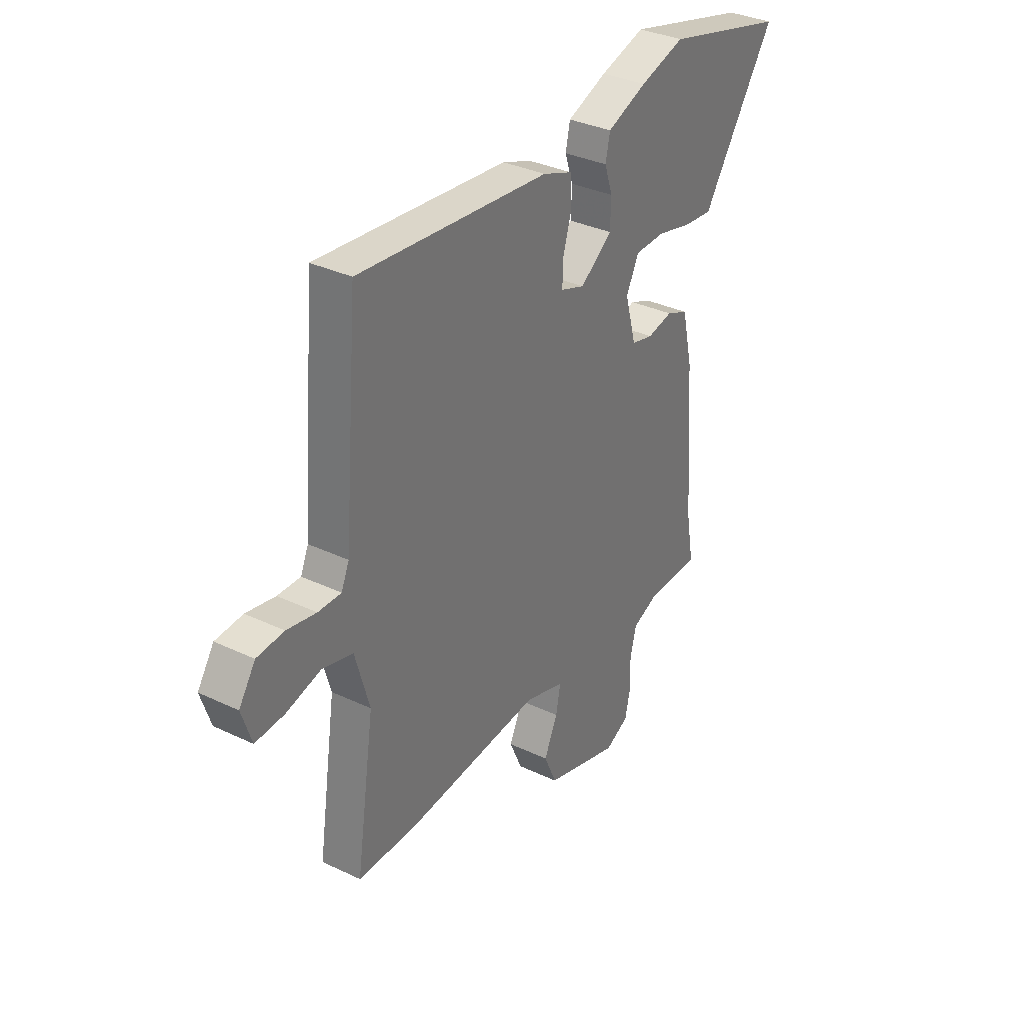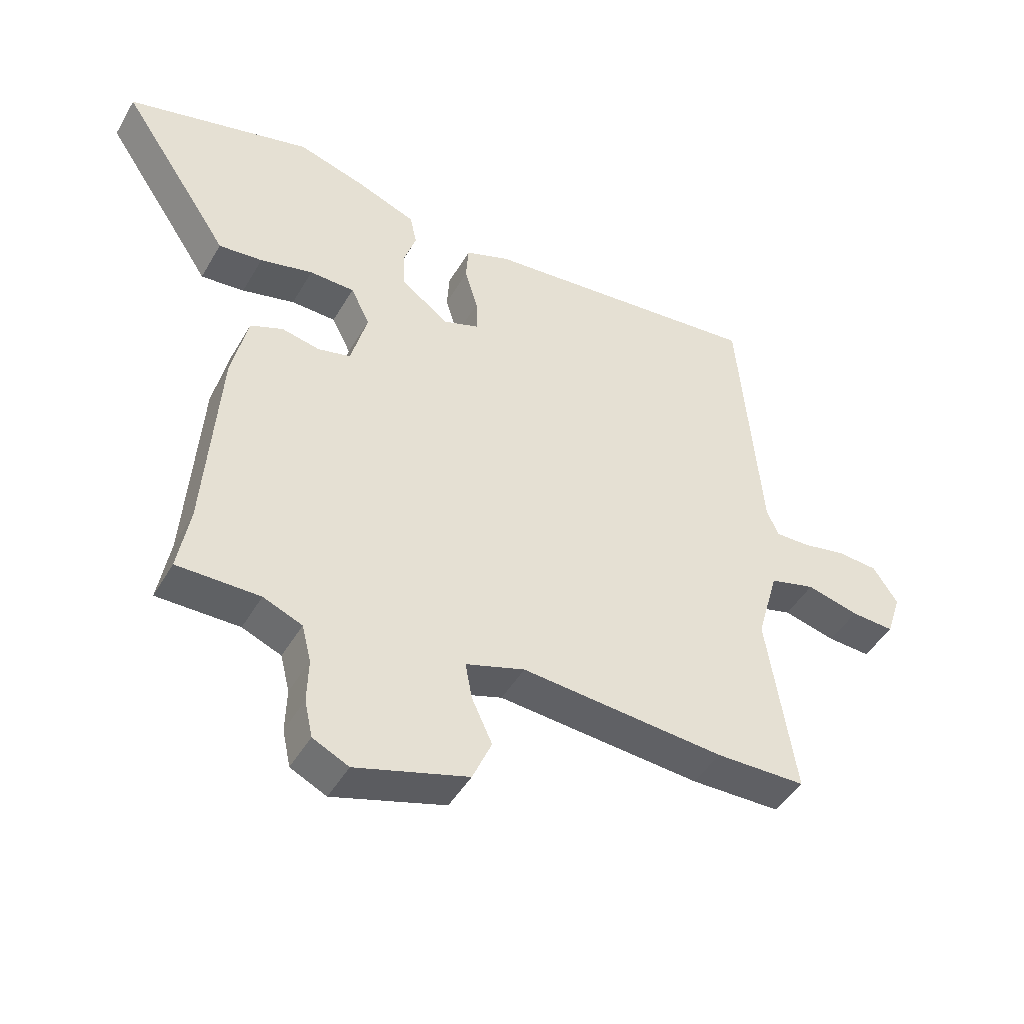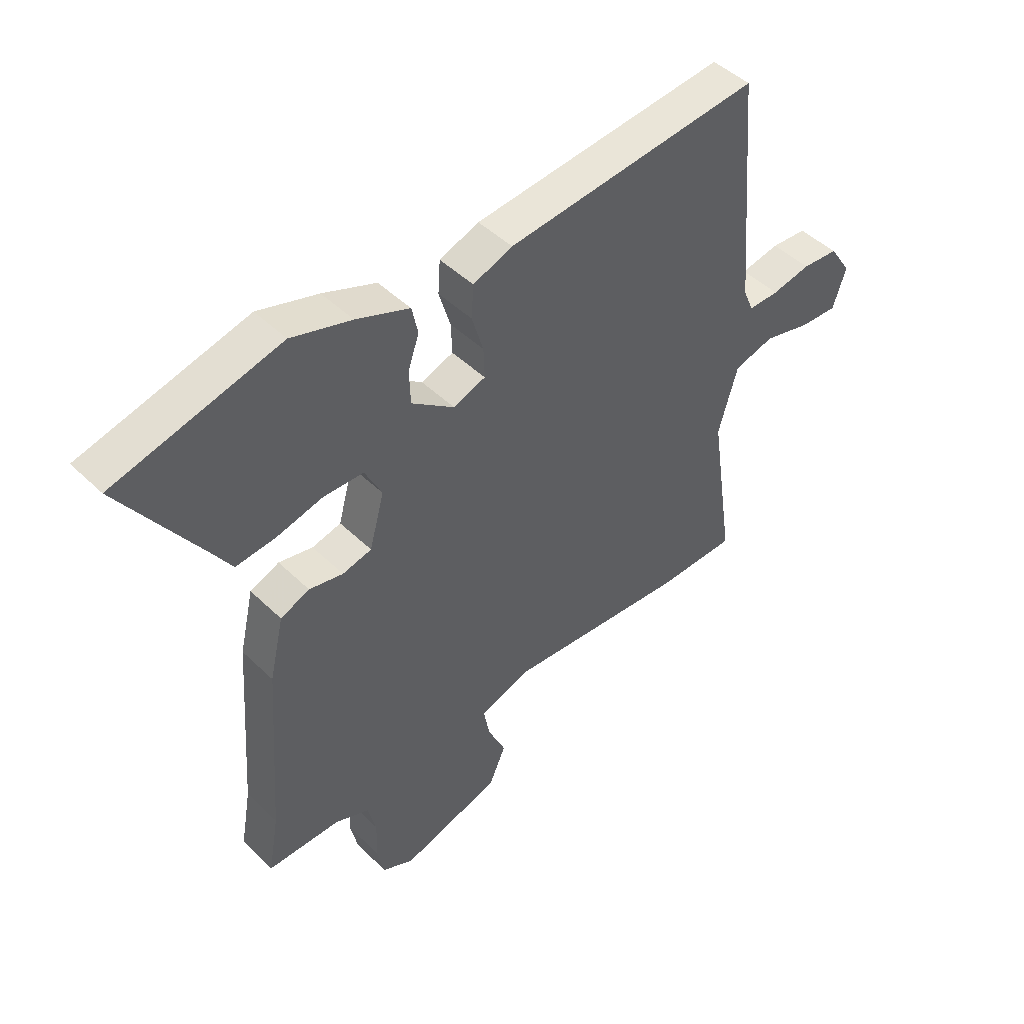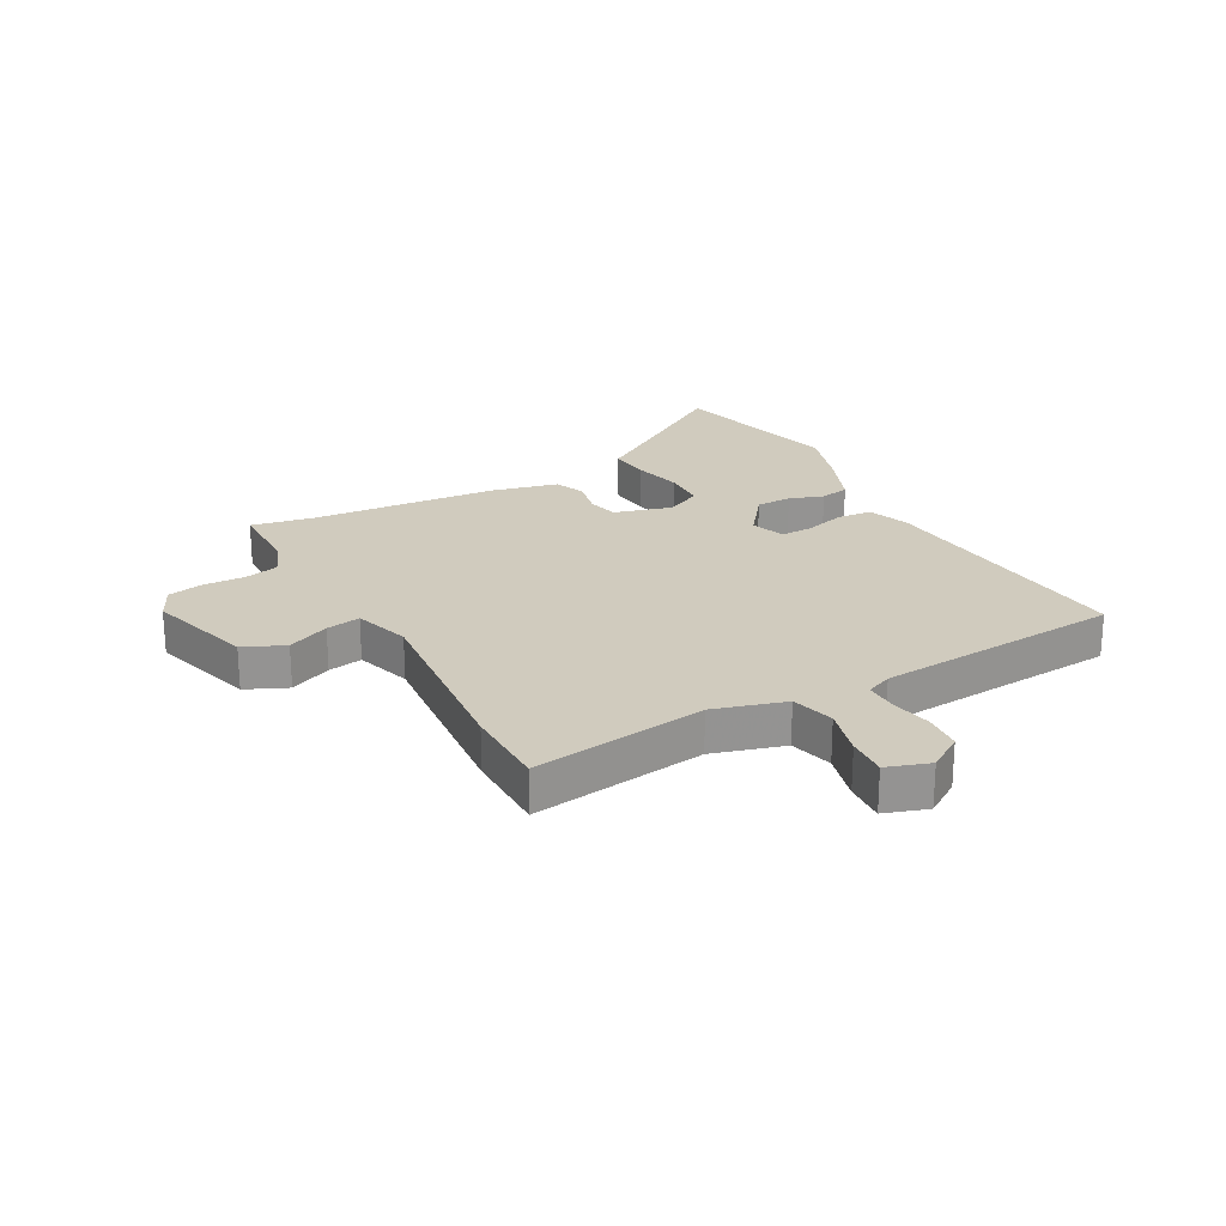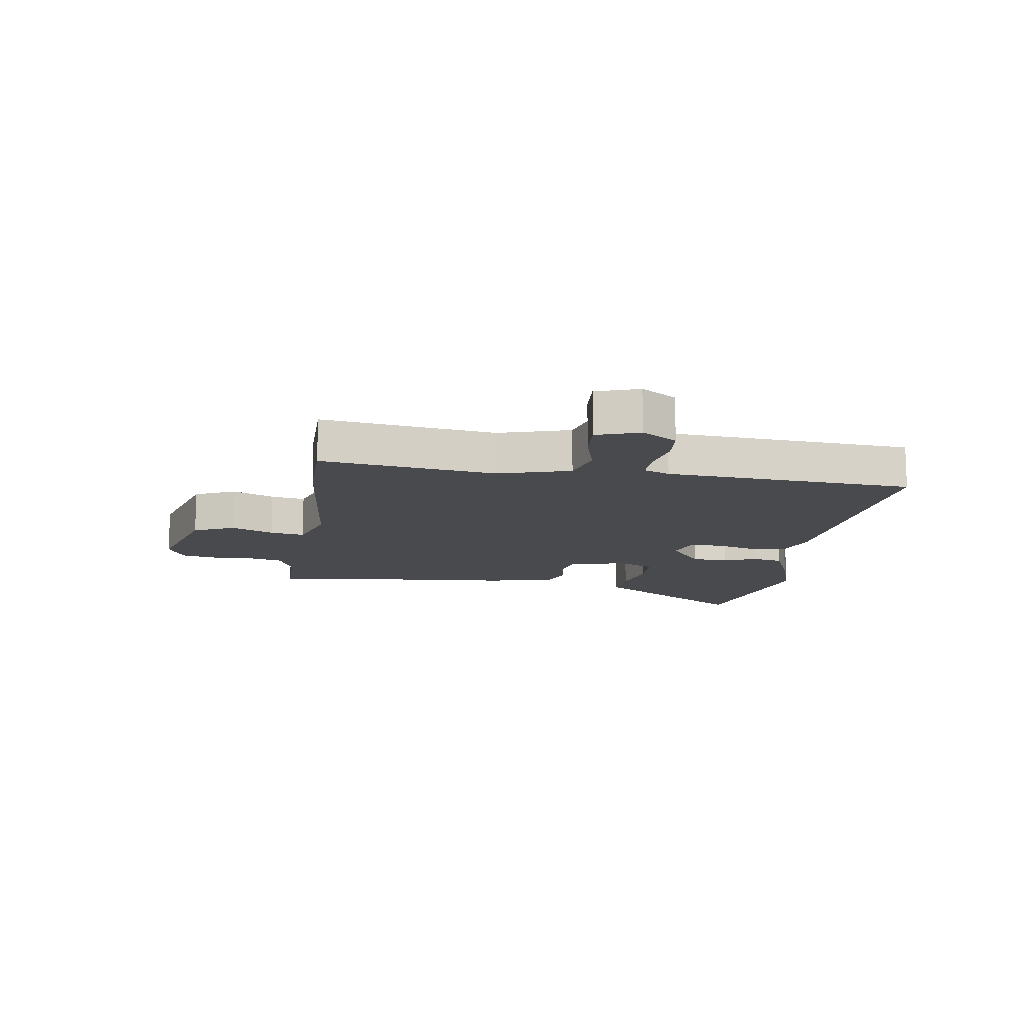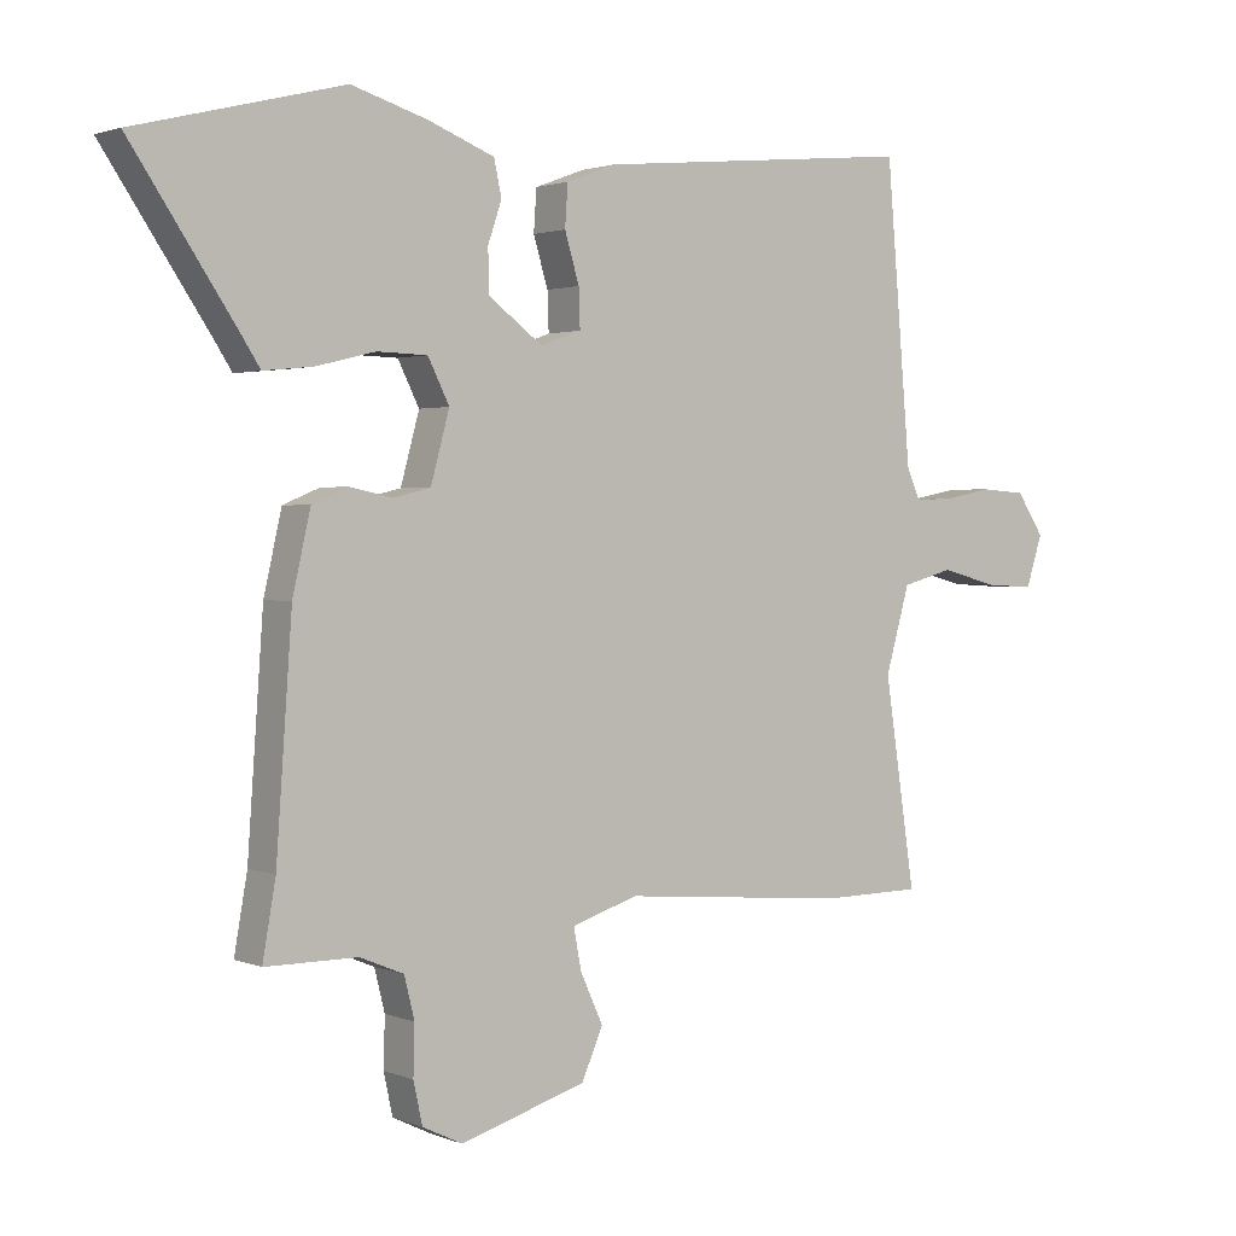
<metadata>
{"format":"obj","ext":"obj","renderer":"f3d","projection":"perspective","resolution":1024,"background":"white","views":[{"elev":34.1,"azim":-57.2,"up":"+Z"},{"elev":-45.8,"azim":151.4,"up":"+Z"},{"elev":46.4,"azim":137.7,"up":"+Z"},{"elev":23.5,"azim":-118.2,"up":"+Y"},{"elev":-12.9,"azim":-97.7,"up":"+Y"},{"elev":1.8,"azim":144.1,"up":"+Z"}]}
</metadata>
<code>
v -0.473 0.07 0.508
v -0.009 0.07 0.463
v 0.063 0.07 0.436
v 0.067 0.07 0.376
v 0.046 0.07 0.306
v 0.044 0.07 0.25
v 0.103 0.07 0.229
v 0.181 0.07 0.287
v 0.183 0.07 0.349
v 0.163 0.07 0.408
v 0.174 0.07 0.459
v 0.271 0.07 0.497
v 0.38 0.07 0.53
v 0.68 0.07 0.454
v 0.528 0.07 0.227
v 0.501 0.07 0.185
v 0.43 0.07 0.192
v 0.344 0.07 0.213
v 0.271 0.07 0.211
v 0.24 0.07 0.149
v 0.267 0.07 0.05
v 0.32 0.07 0.037
v 0.382 0.07 0.05
v 0.435 0.07 0.028
v 0.461 0.07 -0.086
v 0.484 0.07 -0.409
v 0.503 0.07 -0.517
v 0.37 0.07 -0.517
v 0.307 0.07 -0.543
v 0.292 0.07 -0.603
v 0.294 0.07 -0.674
v 0.281 0.07 -0.734
v 0.223 0.07 -0.762
v 0.041 0.07 -0.707
v 0.01 0.07 -0.636
v 0.043 0.07 -0.564
v 0.054 0.07 -0.505
v -0.042 0.07 -0.474
v -0.372 0.07 -0.502
v -0.518 0.07 -0.5
v -0.473 0.07 -0.201
v -0.508 0.07 -0.078
v -0.582 0.07 -0.058
v -0.667 0.07 -0.08
v -0.737 0.07 -0.084
v -0.761 0.07 -0.01
v -0.721 0.07 0.05
v -0.655 0.07 0.055
v -0.584 0.07 0.041
v -0.528 0.07 0.04
v -0.509 0.07 0.084
v -0.473 0 0.508
v -0.009 0 0.463
v 0.063 0 0.436
v 0.067 0 0.376
v 0.046 0 0.306
v 0.044 0 0.25
v 0.103 0 0.229
v 0.181 0 0.287
v 0.183 0 0.349
v 0.163 0 0.408
v 0.174 0 0.459
v 0.271 0 0.497
v 0.38 0 0.53
v 0.68 0 0.454
v 0.528 0 0.227
v 0.501 0 0.185
v 0.43 0 0.192
v 0.344 0 0.213
v 0.271 0 0.211
v 0.24 0 0.149
v 0.267 0 0.05
v 0.32 0 0.037
v 0.382 0 0.05
v 0.435 0 0.028
v 0.461 0 -0.086
v 0.484 0 -0.409
v 0.503 0 -0.517
v 0.37 0 -0.517
v 0.307 0 -0.543
v 0.292 0 -0.603
v 0.294 0 -0.674
v 0.281 0 -0.734
v 0.223 0 -0.762
v 0.041 0 -0.707
v 0.01 0 -0.636
v 0.043 0 -0.564
v 0.054 0 -0.505
v -0.042 0 -0.474
v -0.372 0 -0.502
v -0.518 0 -0.5
v -0.473 0 -0.201
v -0.508 0 -0.078
v -0.582 0 -0.058
v -0.667 0 -0.08
v -0.737 0 -0.084
v -0.761 0 -0.01
v -0.721 0 0.05
v -0.655 0 0.055
v -0.584 0 0.041
v -0.528 0 0.04
v -0.509 0 0.084
f 47 48 49
f 46 47 49
f 45 46 49
f 44 45 49
f 43 44 49
f 42 43 49 50
f 41 42 50 51
f 38 39 40 41
f 51 1 2
f 41 51 2
f 38 41 2
f 37 38 2
f 34 35 36
f 33 34 36
f 32 33 36
f 31 32 36
f 30 31 36
f 29 30 36 37
f 26 27 28
f 28 29 37
f 26 28 37
f 25 26 37
f 24 25 37
f 23 24 37
f 22 23 37
f 15 16 17 18
f 15 18 19
f 14 15 19
f 13 14 19
f 12 13 19
f 11 12 19
f 10 11 19
f 9 10 19
f 8 9 19 20
f 2 3 4 5
f 2 5 6
f 37 2 6
f 21 22 37
f 20 21 37
f 8 20 37
f 7 8 37
f 6 7 37
f 100 99 98
f 100 98 97
f 100 97 96
f 100 96 95
f 100 95 94
f 101 100 94 93
f 102 101 93 92
f 92 91 90 89
f 53 52 102
f 53 102 92
f 53 92 89
f 53 89 88
f 87 86 85
f 87 85 84
f 87 84 83
f 87 83 82
f 87 82 81
f 88 87 81 80
f 79 78 77
f 88 80 79
f 88 79 77
f 88 77 76
f 88 76 75
f 88 75 74
f 88 74 73
f 69 68 67 66
f 70 69 66
f 70 66 65
f 70 65 64
f 70 64 63
f 70 63 62
f 70 62 61
f 70 61 60
f 71 70 60 59
f 56 55 54 53
f 57 56 53
f 57 53 88
f 88 73 72
f 88 72 71
f 88 71 59
f 88 59 58
f 88 58 57
f 1 52 53 2
f 2 53 54 3
f 3 54 55 4
f 4 55 56 5
f 5 56 57 6
f 6 57 58 7
f 7 58 59 8
f 8 59 60 9
f 9 60 61 10
f 10 61 62 11
f 11 62 63 12
f 12 63 64 13
f 13 64 65 14
f 14 65 66 15
f 15 66 67 16
f 16 67 68 17
f 17 68 69 18
f 18 69 70 19
f 19 70 71 20
f 20 71 72 21
f 21 72 73 22
f 22 73 74 23
f 23 74 75 24
f 24 75 76 25
f 25 76 77 26
f 26 77 78 27
f 27 78 79 28
f 28 79 80 29
f 29 80 81 30
f 30 81 82 31
f 31 82 83 32
f 32 83 84 33
f 33 84 85 34
f 34 85 86 35
f 35 86 87 36
f 36 87 88 37
f 37 88 89 38
f 38 89 90 39
f 39 90 91 40
f 40 91 92 41
f 41 92 93 42
f 42 93 94 43
f 43 94 95 44
f 44 95 96 45
f 45 96 97 46
f 46 97 98 47
f 47 98 99 48
f 48 99 100 49
f 49 100 101 50
f 50 101 102 51
f 51 102 52 1

</code>
